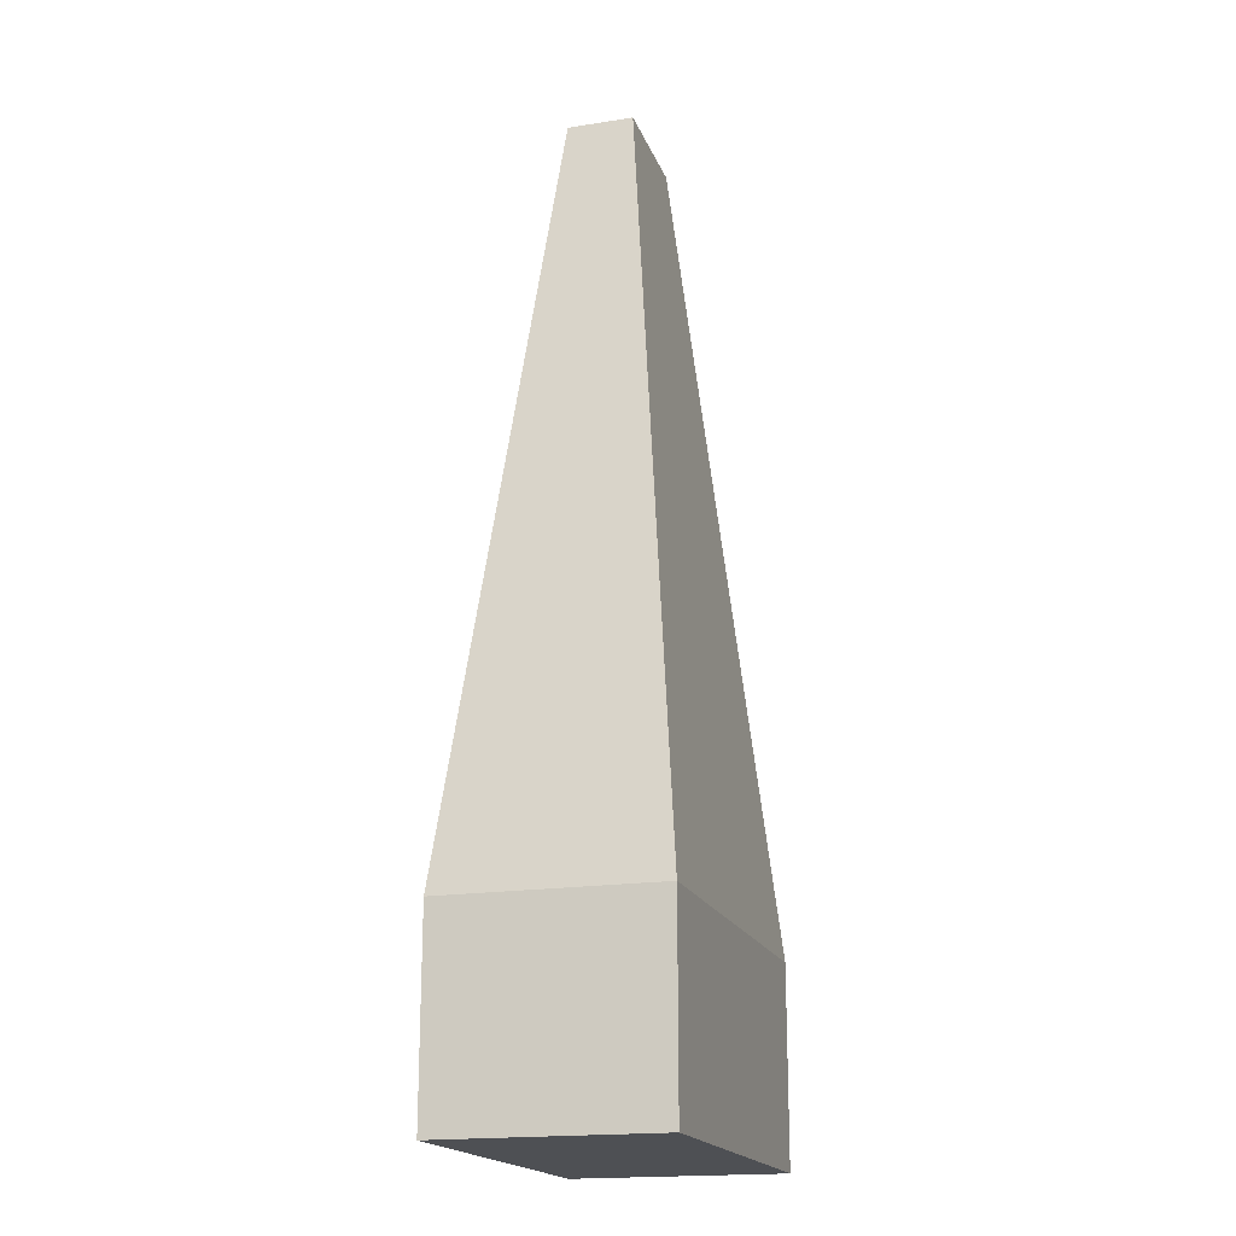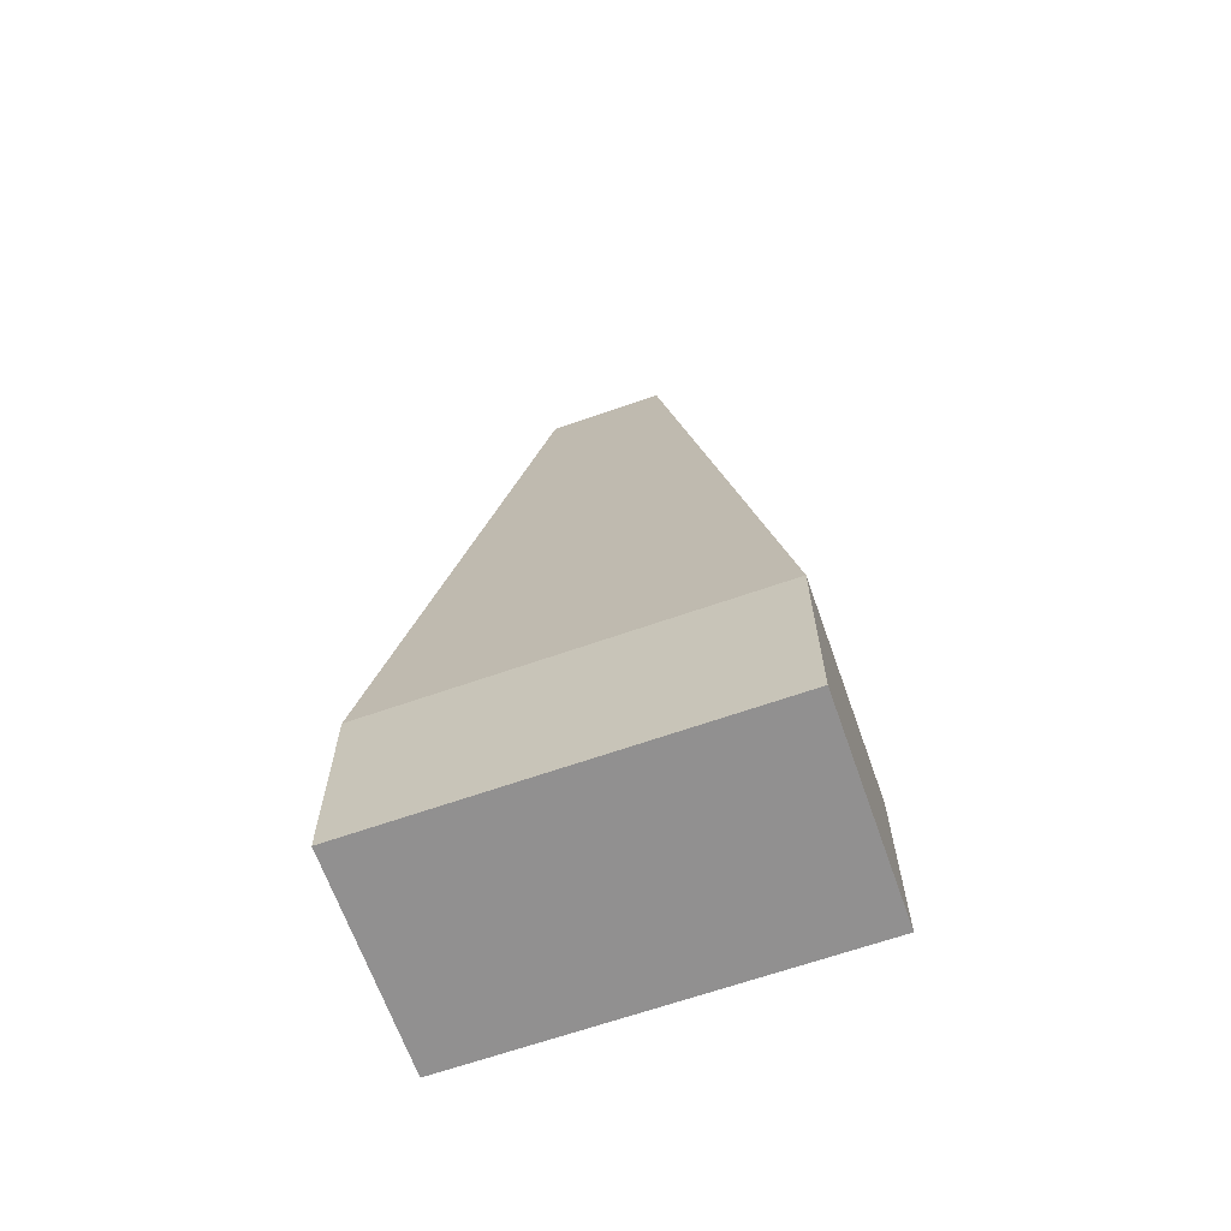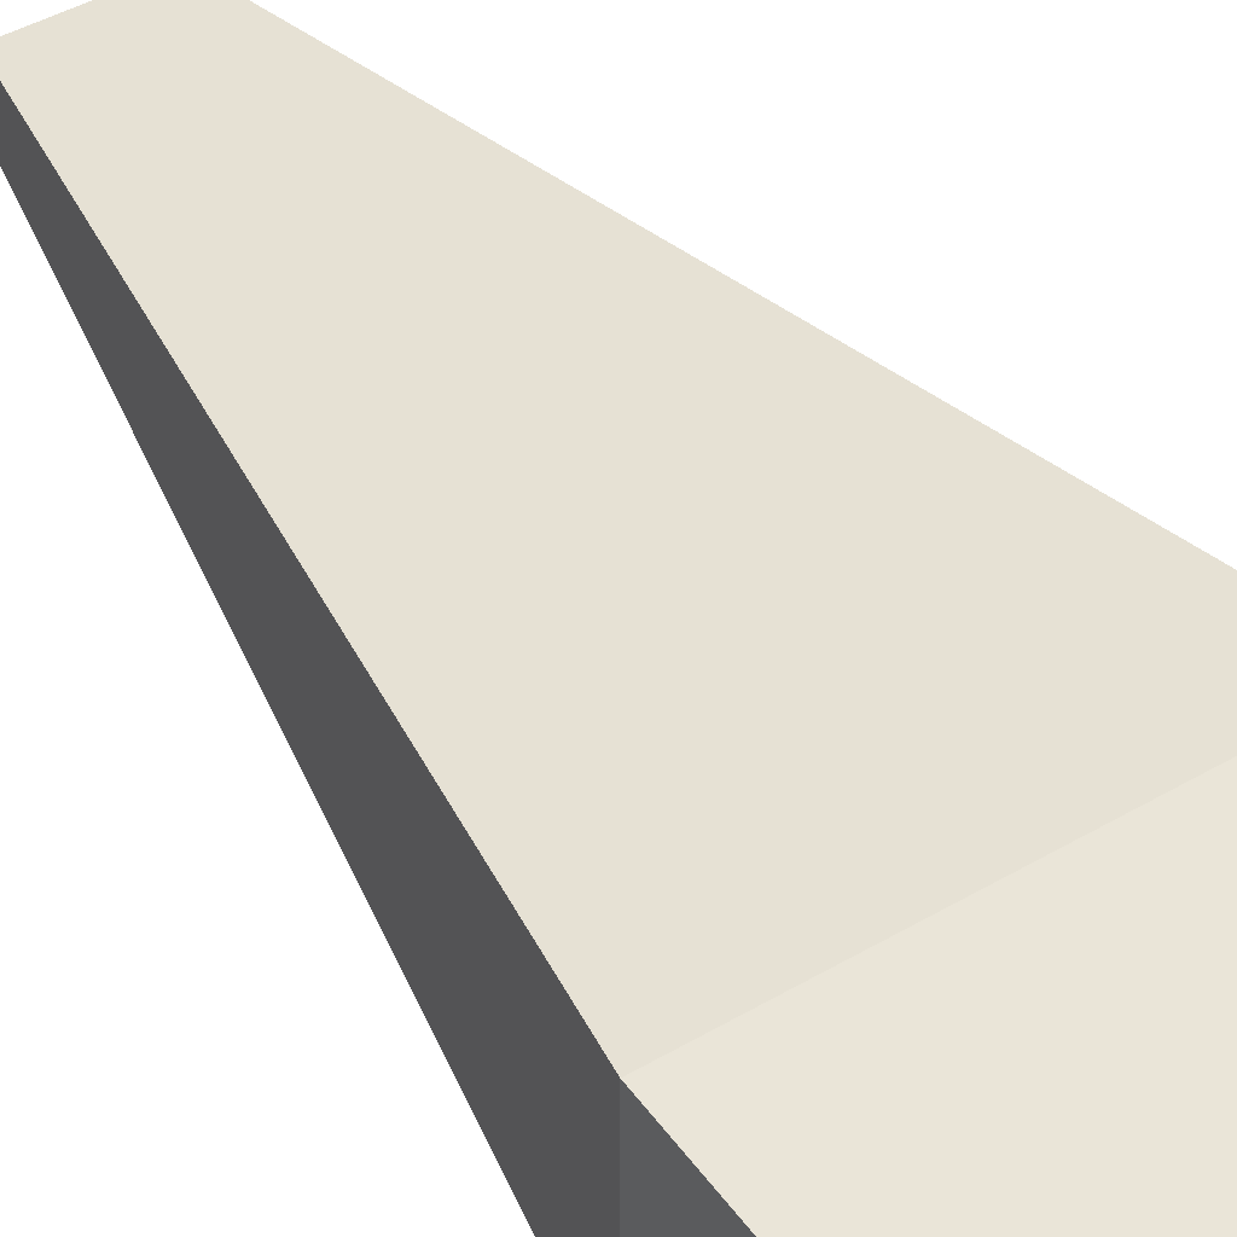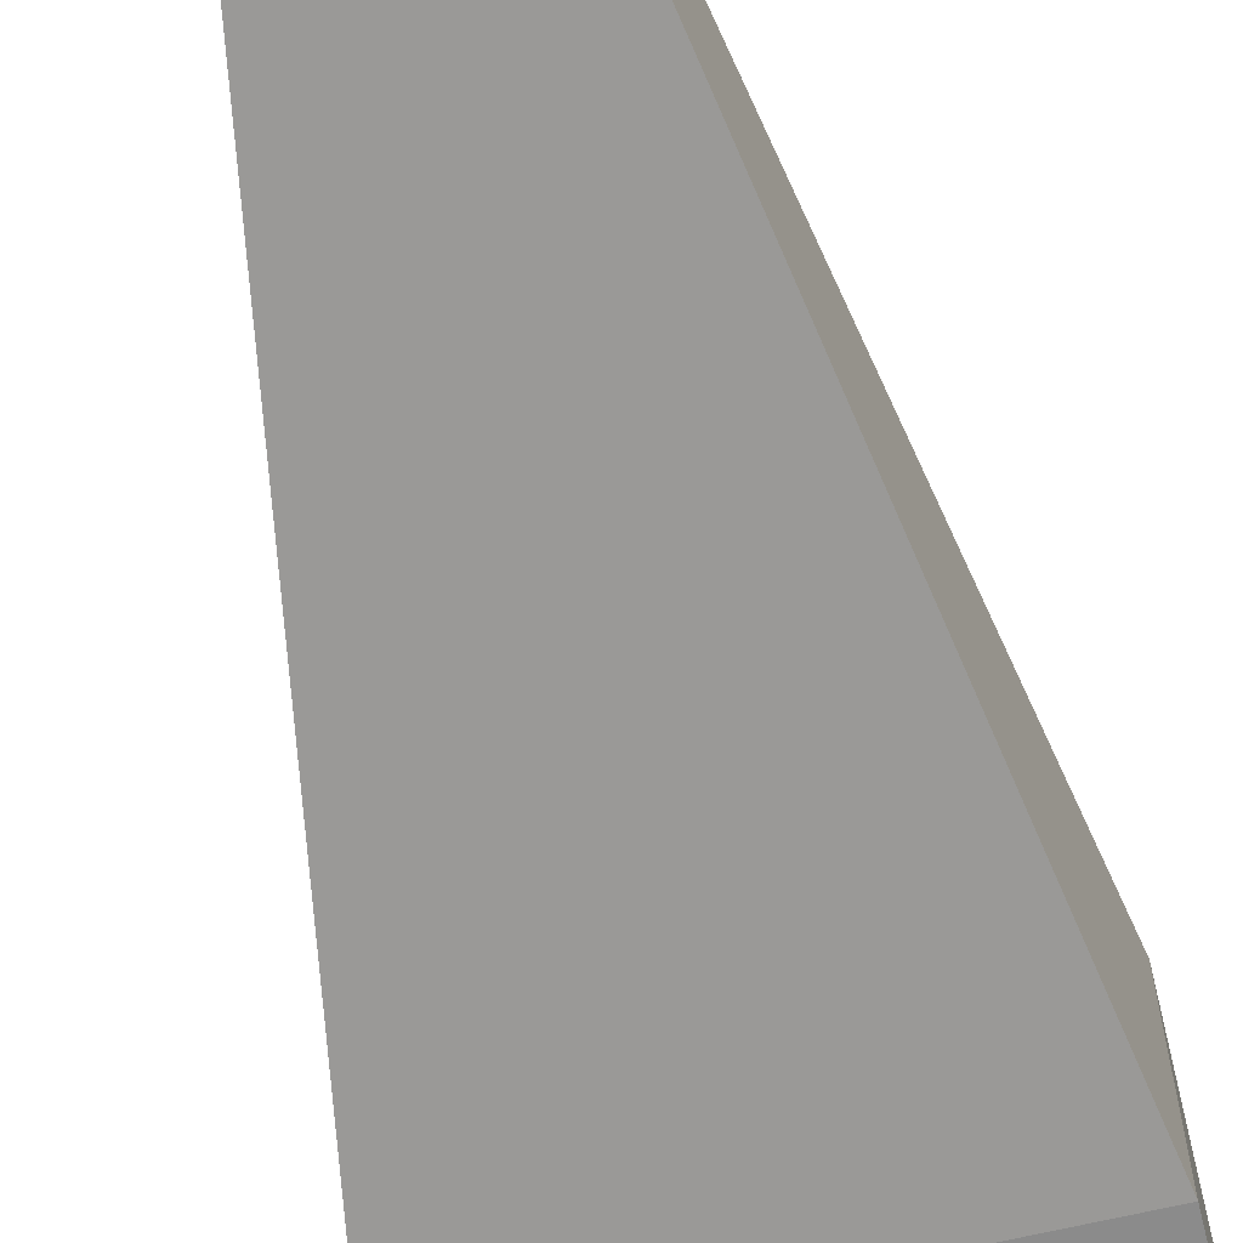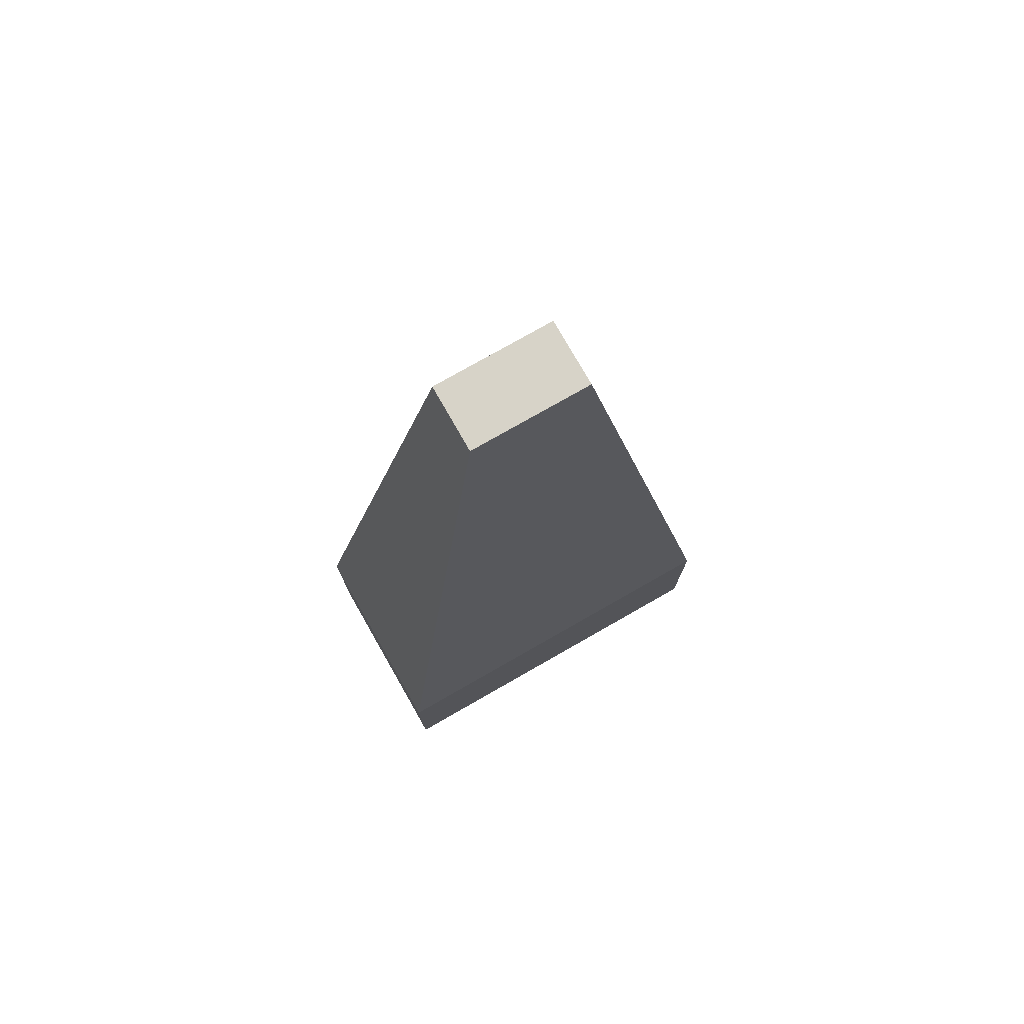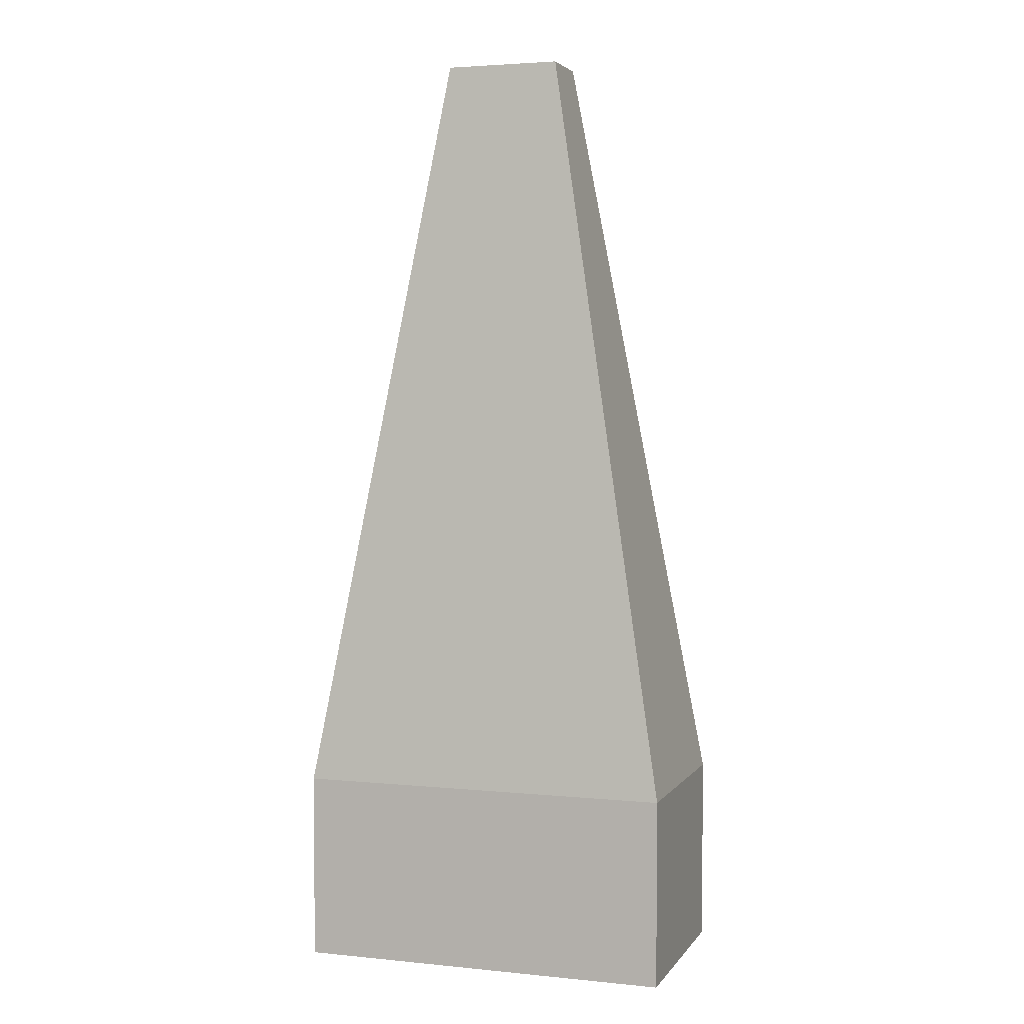
<metadata>
{"format":"obj","ext":"obj","renderer":"f3d","projection":"perspective","resolution":1024,"background":"white","views":[{"elev":-18.6,"azim":-73.3,"up":"+Y"},{"elev":-65.8,"azim":-160.6,"up":"+Y"},{"elev":45.3,"azim":-33.8,"up":"+Z"},{"elev":-63.8,"azim":-166.2,"up":"+Z"},{"elev":77.1,"azim":150.3,"up":"+Y"},{"elev":3.5,"azim":18.6,"up":"+Y"}]}
</metadata>
<code>
o Cube.001
v 0.3079 5 -0.2194
v -0.3079 5 -0.2194
v -0.3079 5 0.1194
v 0.3079 5 0.1194
v 1 1 0.5
v -1 1 0.5
v -1 1 -0.6
v 1 1 -0.6
v 1 0 -0.6
v -1 0 -0.6
v 1 -0 0.5
v -1 -0 0.5
f 1 2 3 4
f 5 4 3 6
f 6 3 2 7
f 7 8 9 10
f 8 1 4 5
f 7 2 1 8
f 10 9 11 12
f 5 6 12 11
f 6 7 10 12
f 8 5 11 9

</code>
